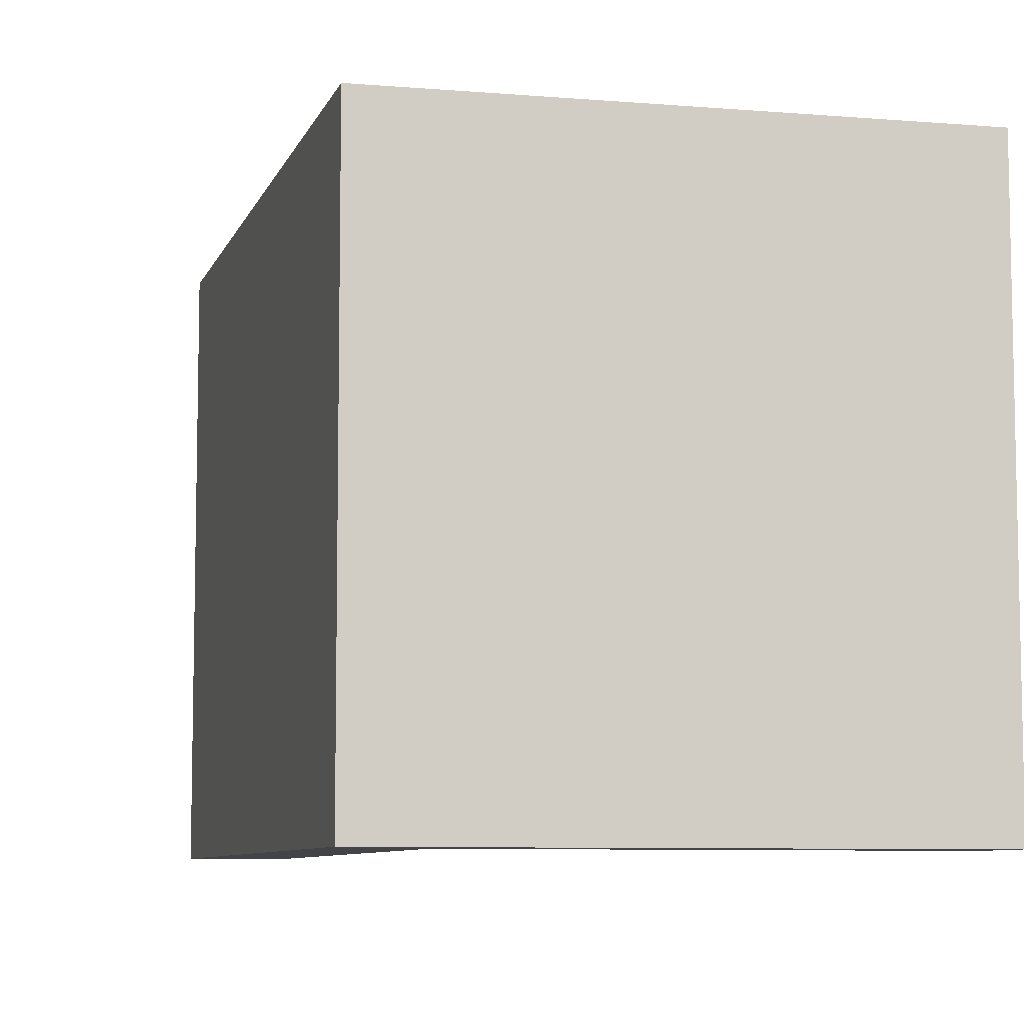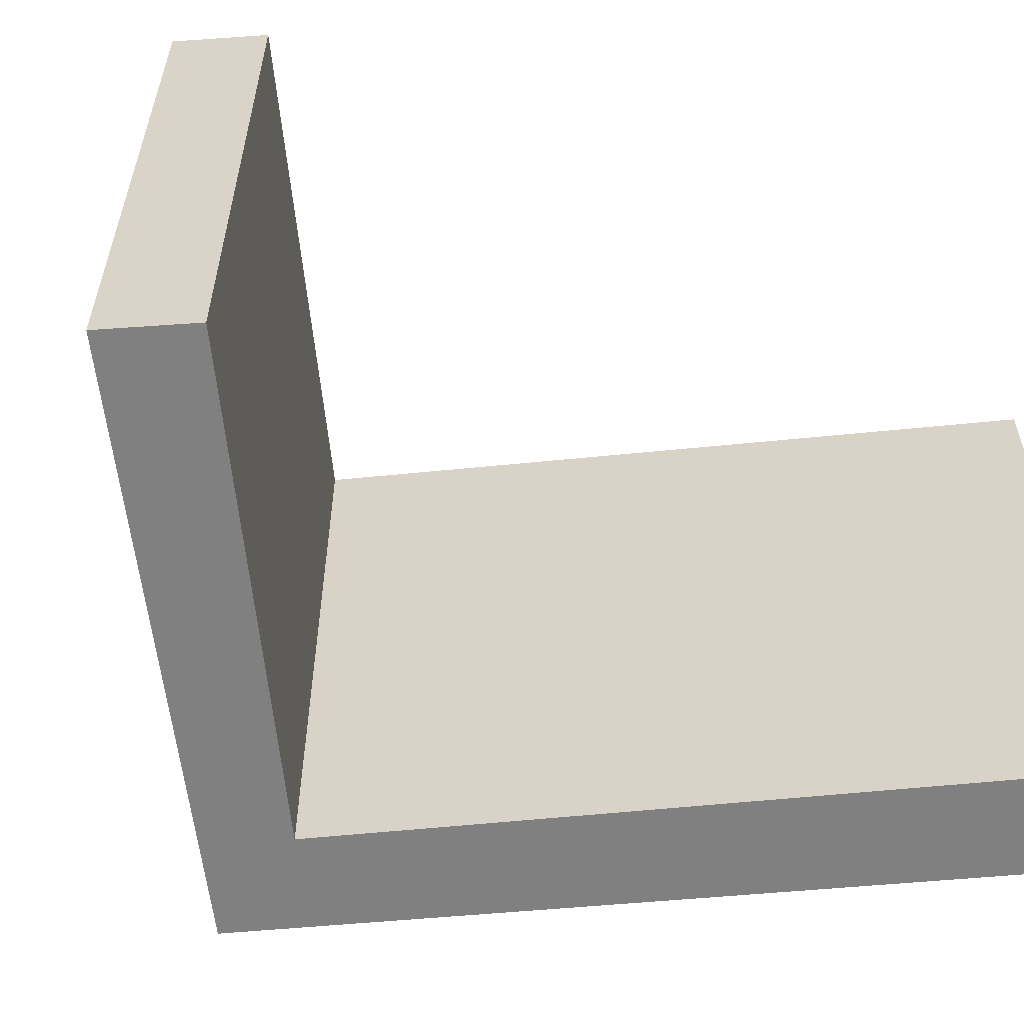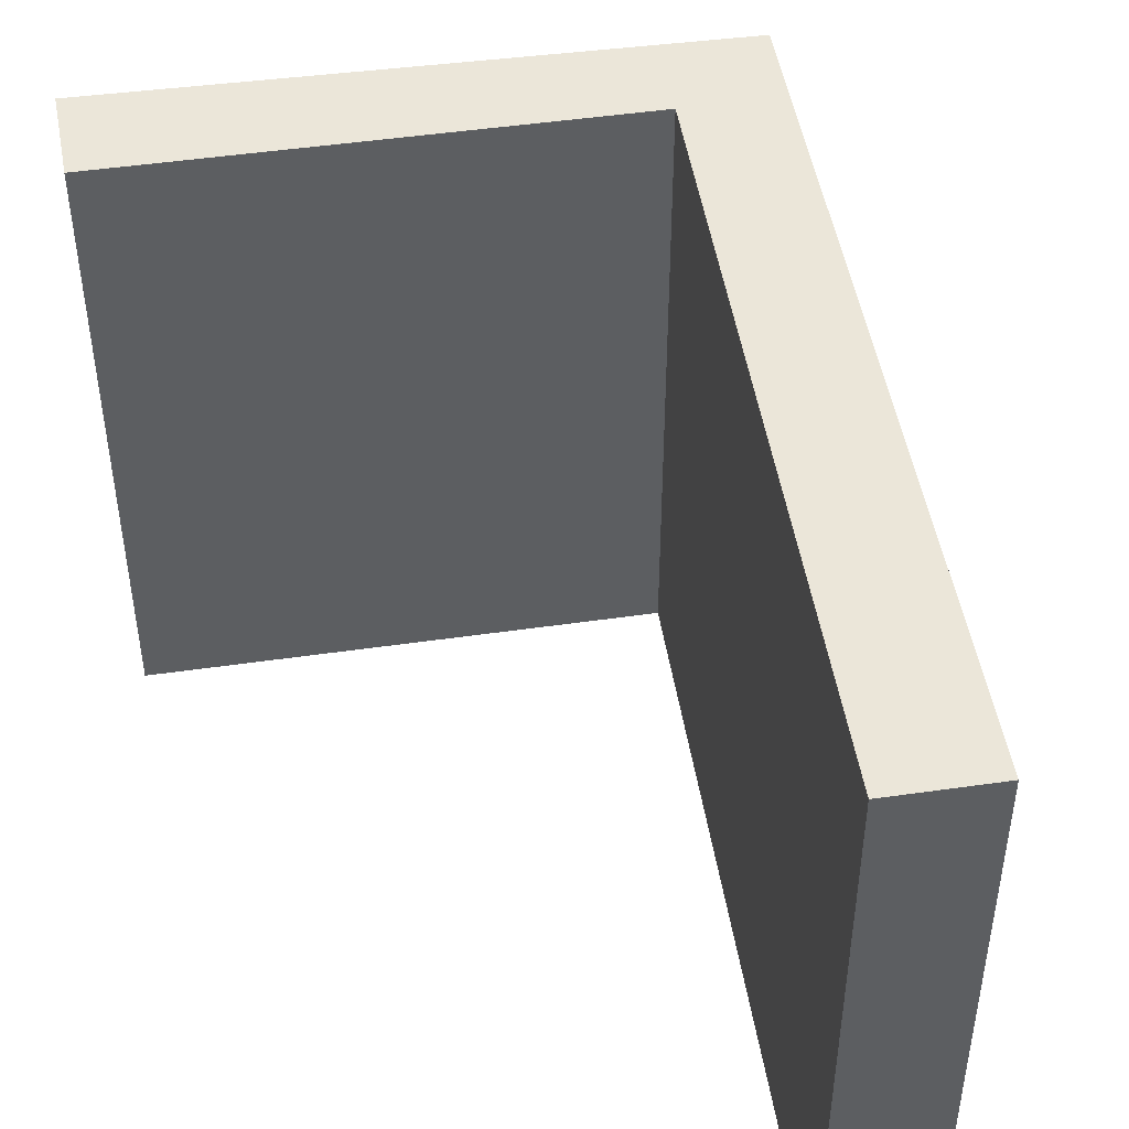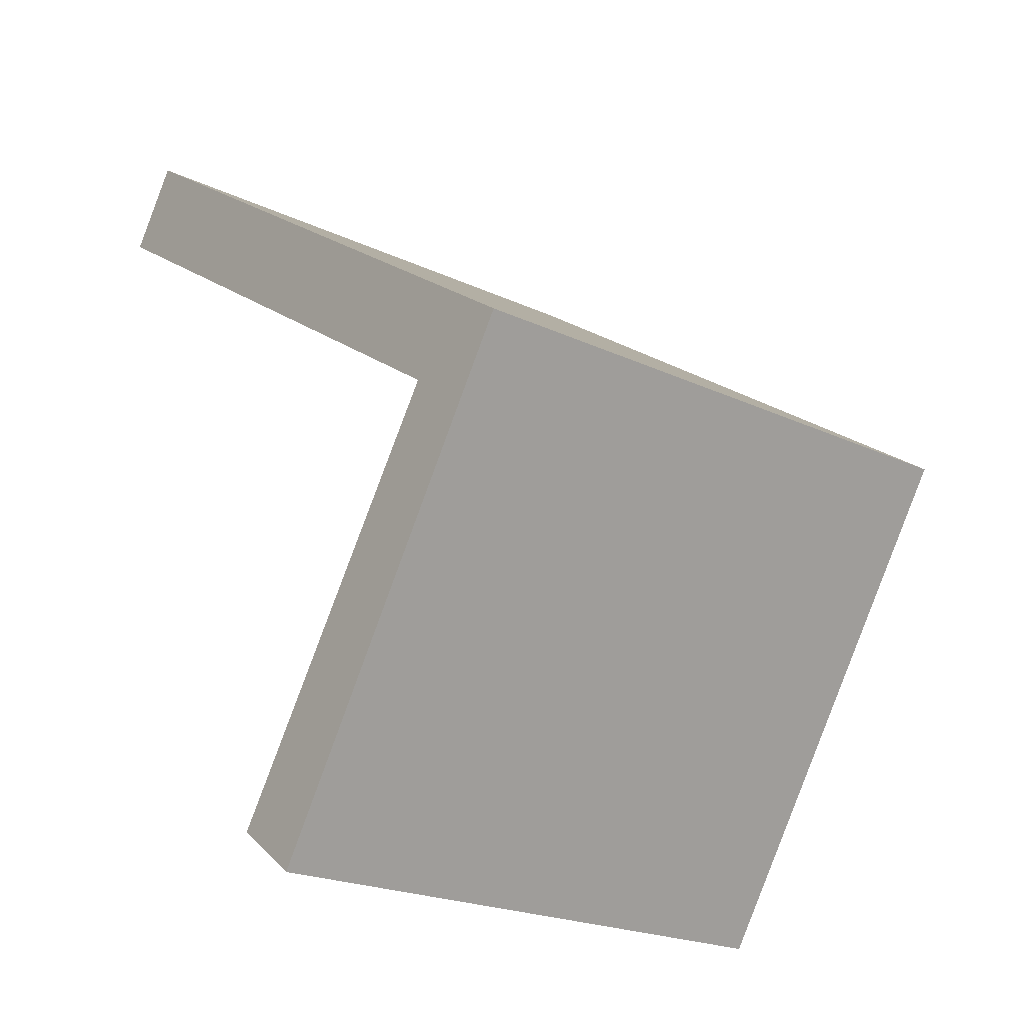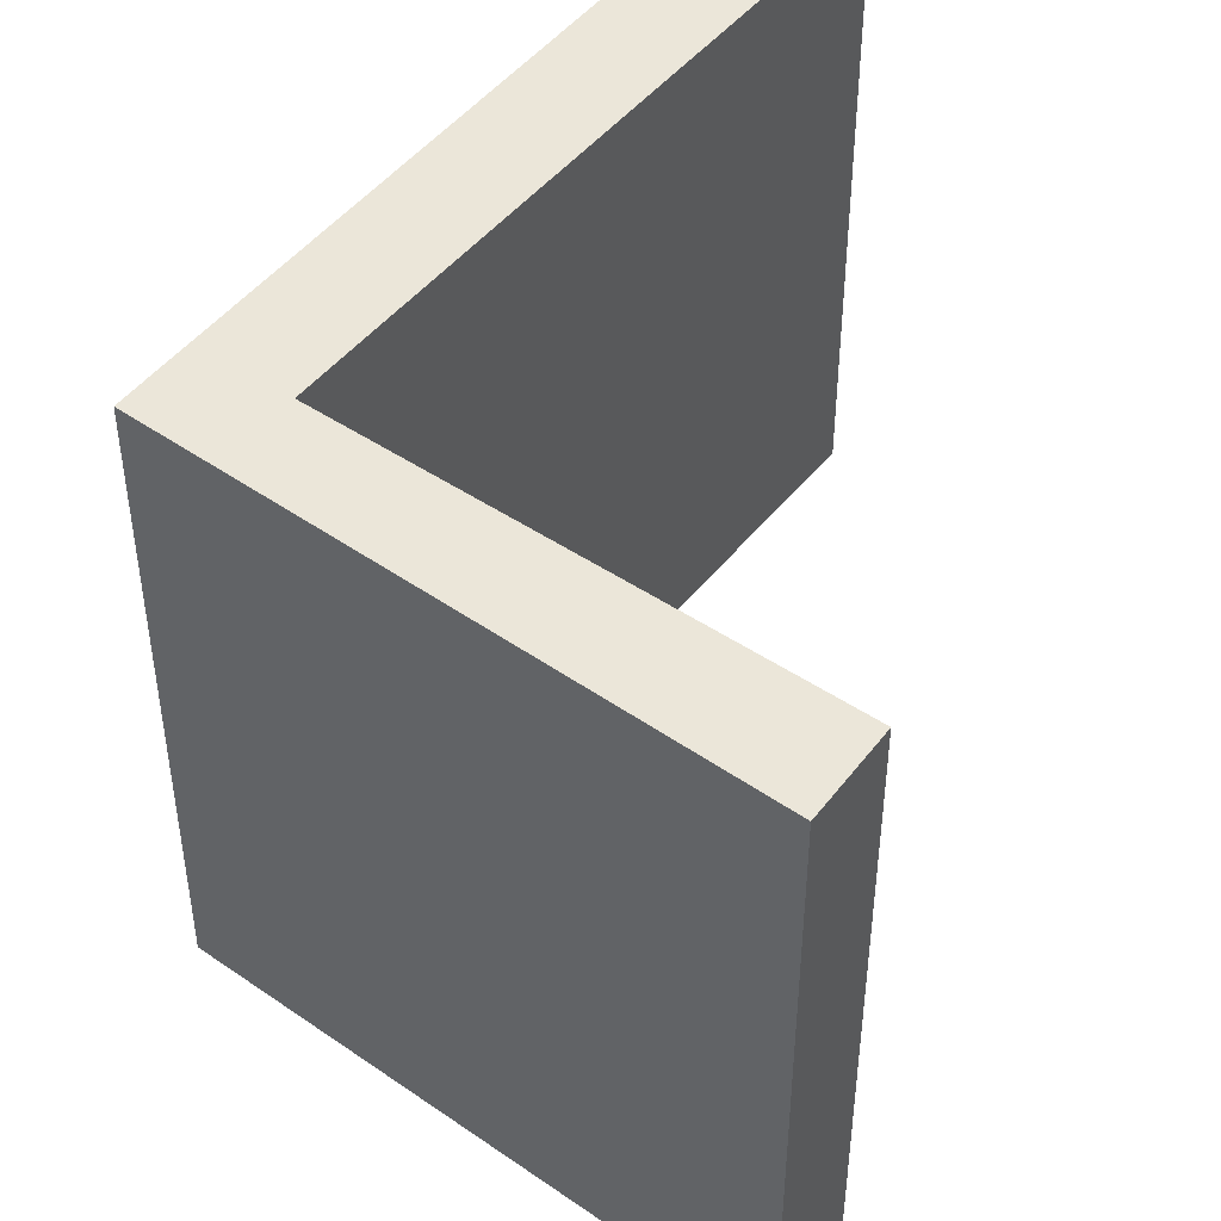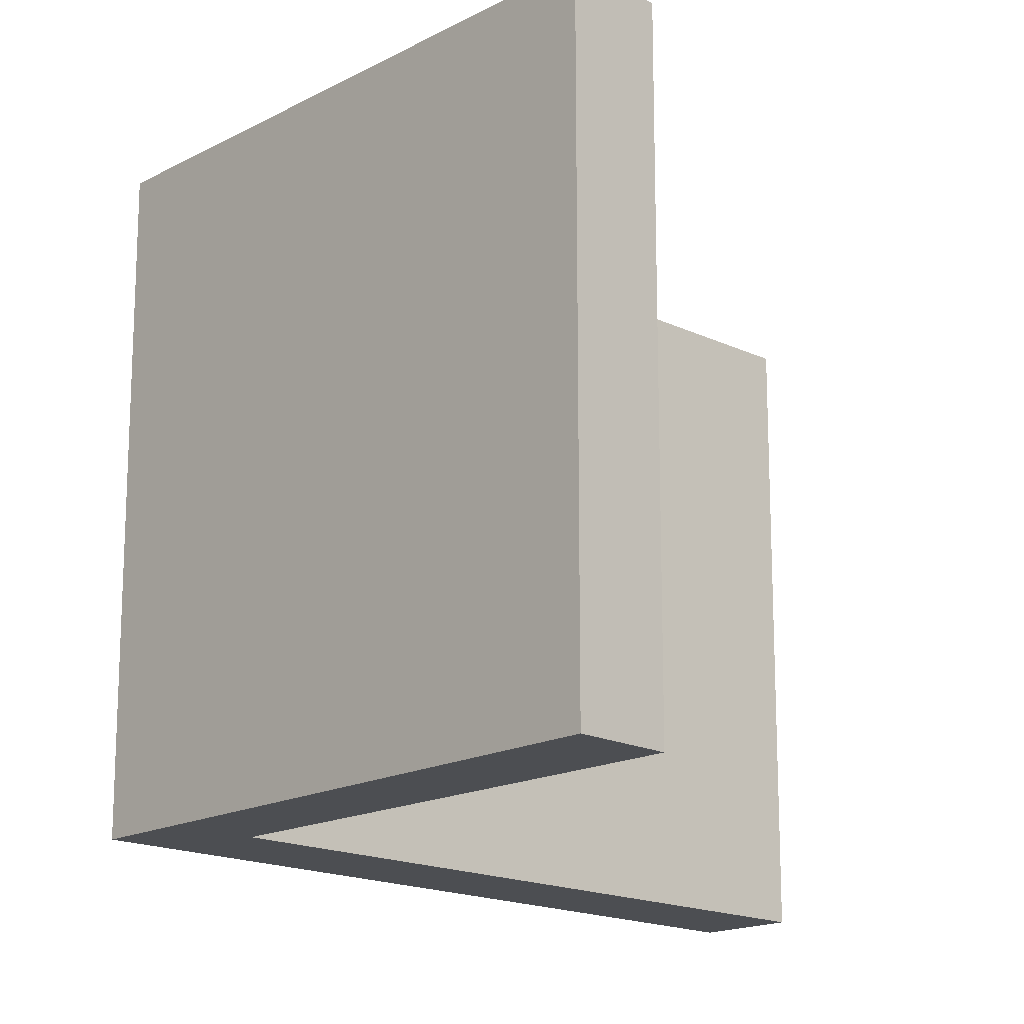
<metadata>
{"format":"obj","ext":"obj","renderer":"f3d","projection":"perspective","resolution":1024,"background":"white","views":[{"elev":-7.8,"azim":109.9,"up":"+Y"},{"elev":-60.0,"azim":-140.0,"up":"+Y"},{"elev":48.4,"azim":-64.8,"up":"+Y"},{"elev":-21.9,"azim":50.6,"up":"+Z"},{"elev":48.0,"azim":161.2,"up":"+Y"},{"elev":-17.0,"azim":170.2,"up":"+Y"}]}
</metadata>
<code>
v  0.553 6.046 0.811
v  6.823 6.046 -3.531
v  0 6.046 3.702e-16
v  5.666 6.046 -3.845
v  2.981 6.046 -7.774
v  3.706 6.046 -8.298
v  0 0 0
v  0.553 -4.966e-17 0.811
v  2.981 4.76e-16 -7.774
v  5.666 2.354e-16 -3.845
v  6.823 2.162e-16 -3.531
v  3.706 5.081e-16 -8.298
g defaultobject
f 1 2 3
f 4 3 2
f 5 4 2
f 6 5 2
f 7 1 3
f 1 7 8
f 9 4 5
f 4 9 10
f 8 2 1
f 2 8 11
f 11 6 2
f 6 11 12
f 12 5 6
f 5 12 9
f 10 3 4
f 3 10 7
f 7 11 8
f 11 7 10
f 11 10 9
f 11 9 12

</code>
